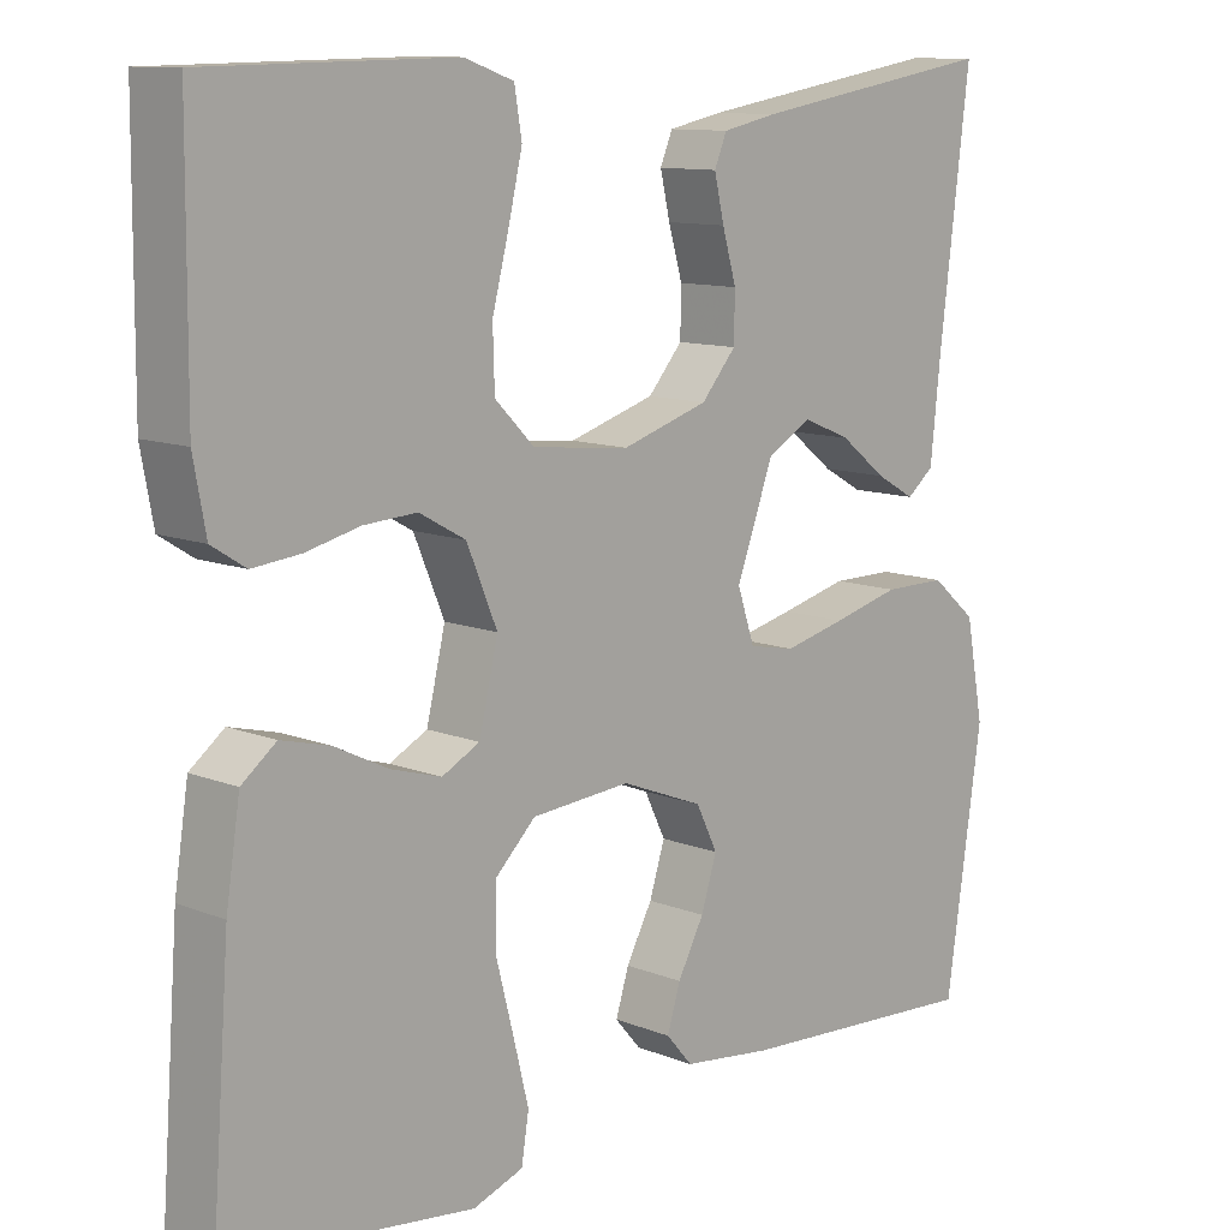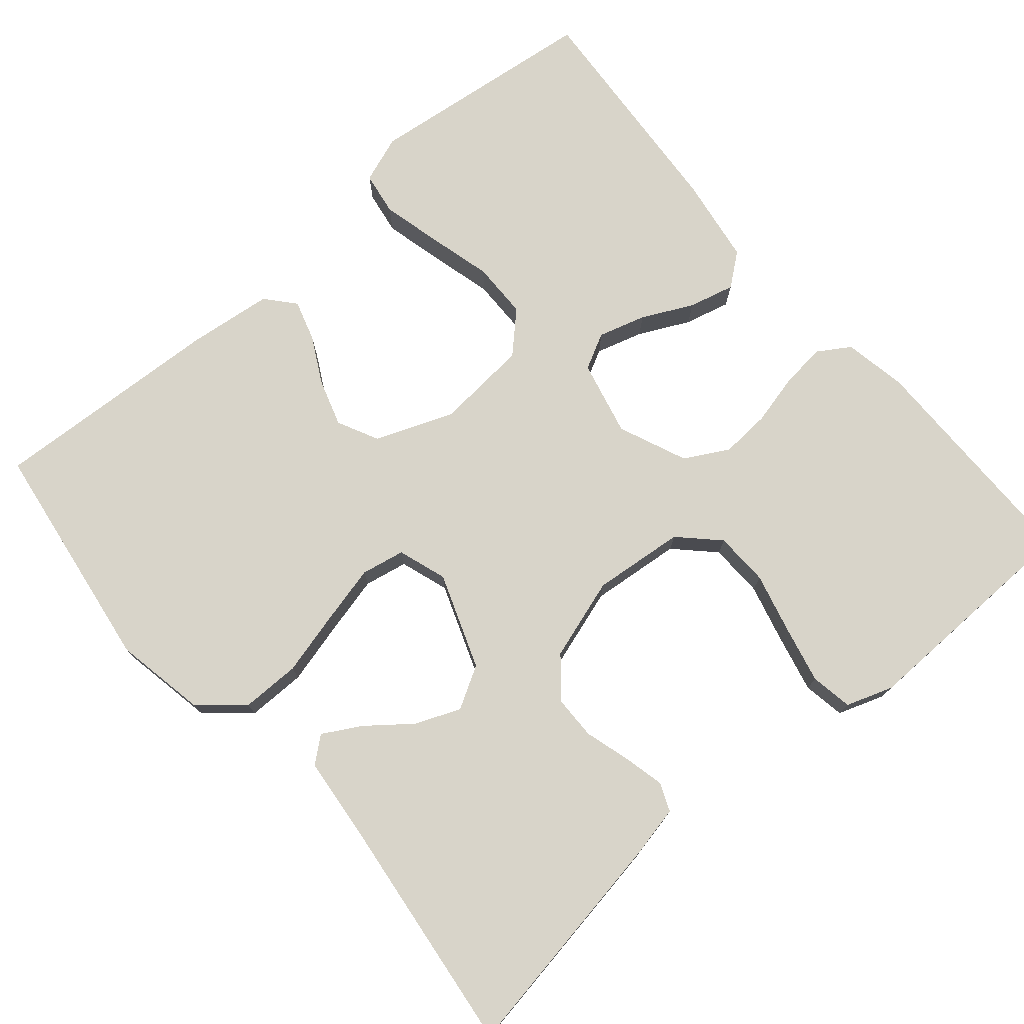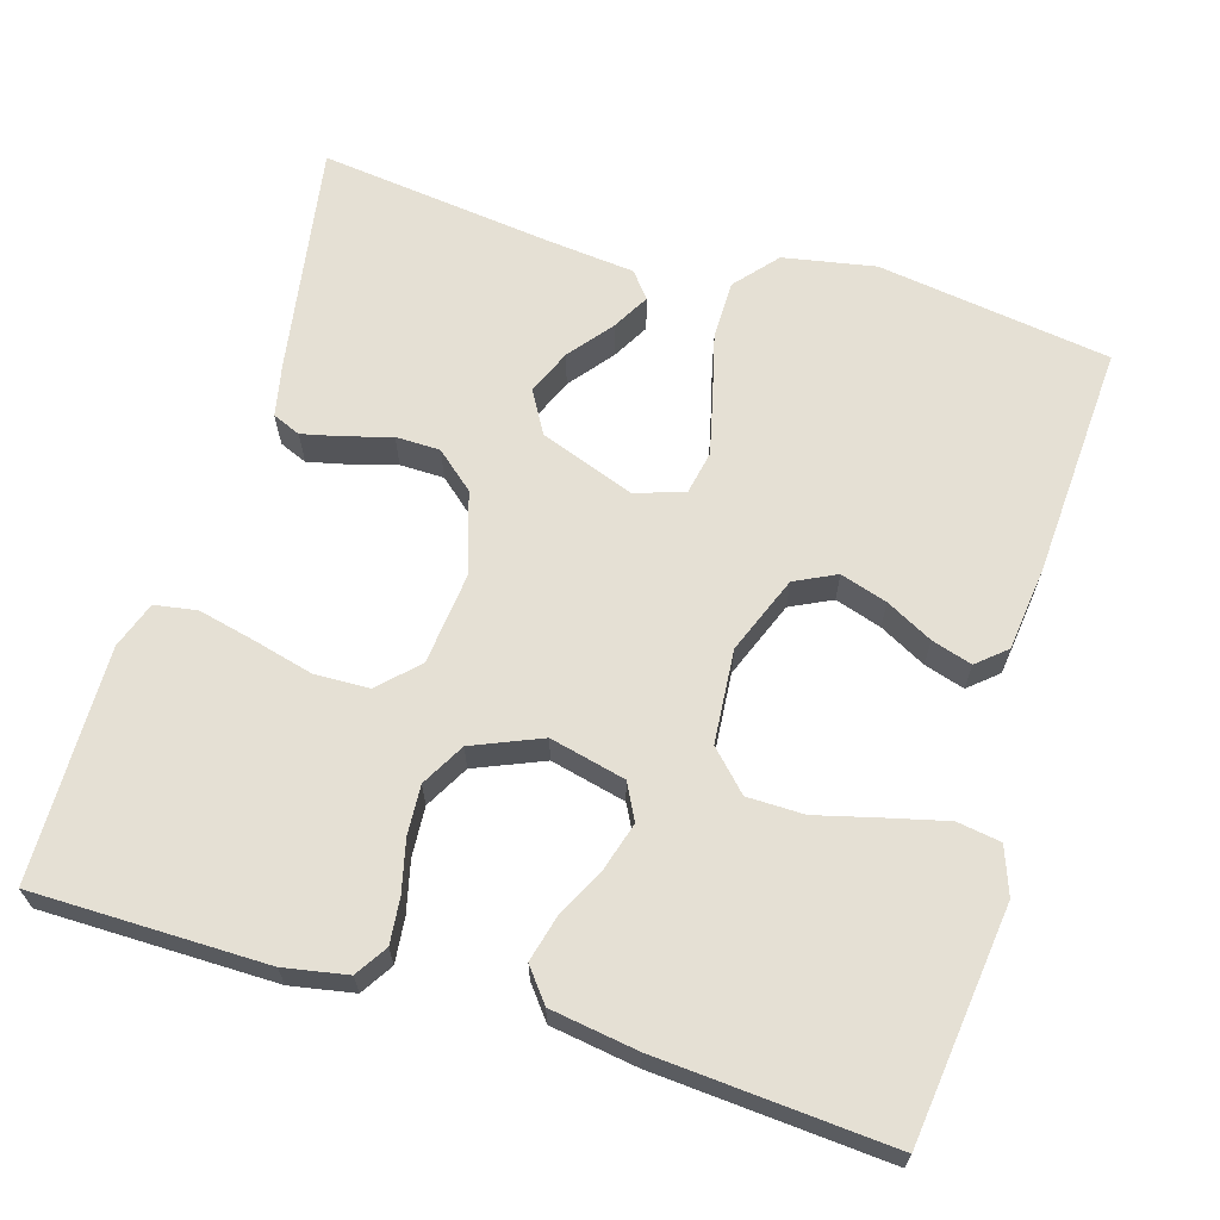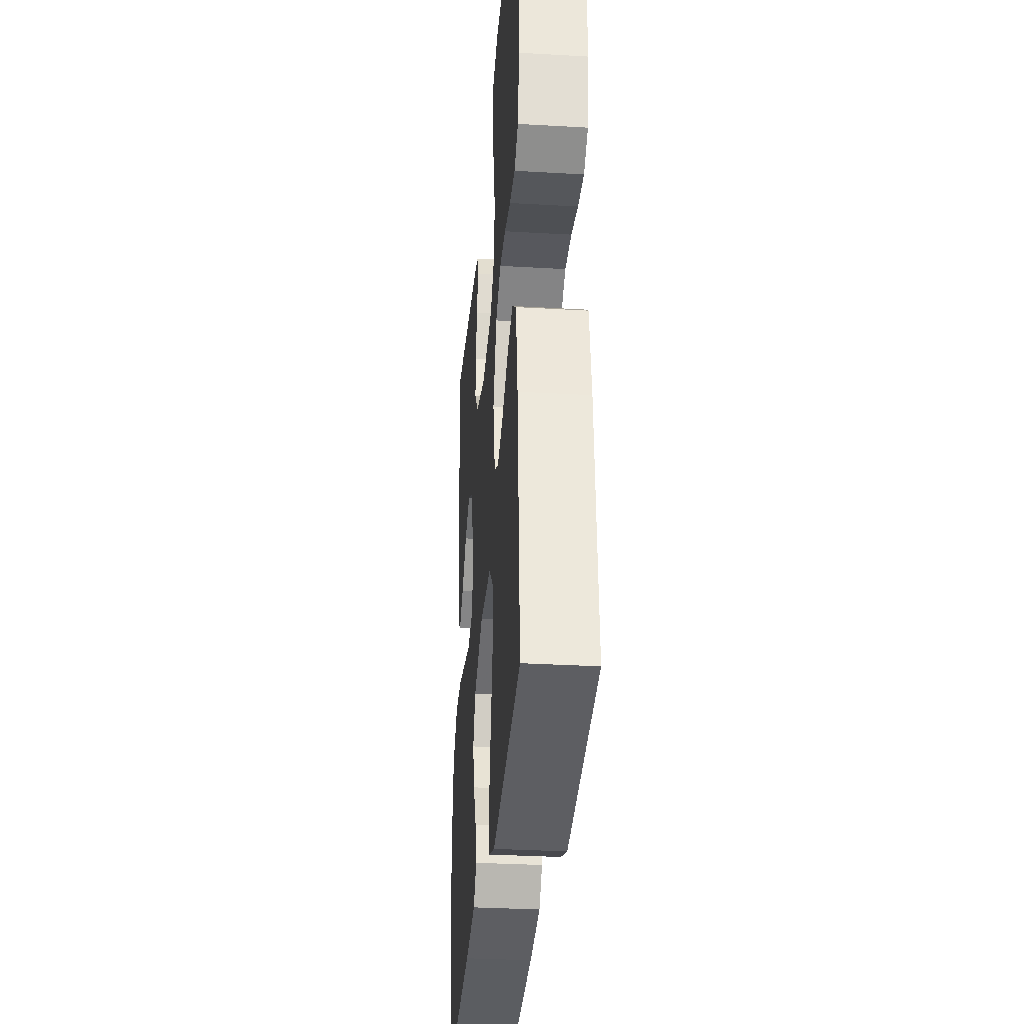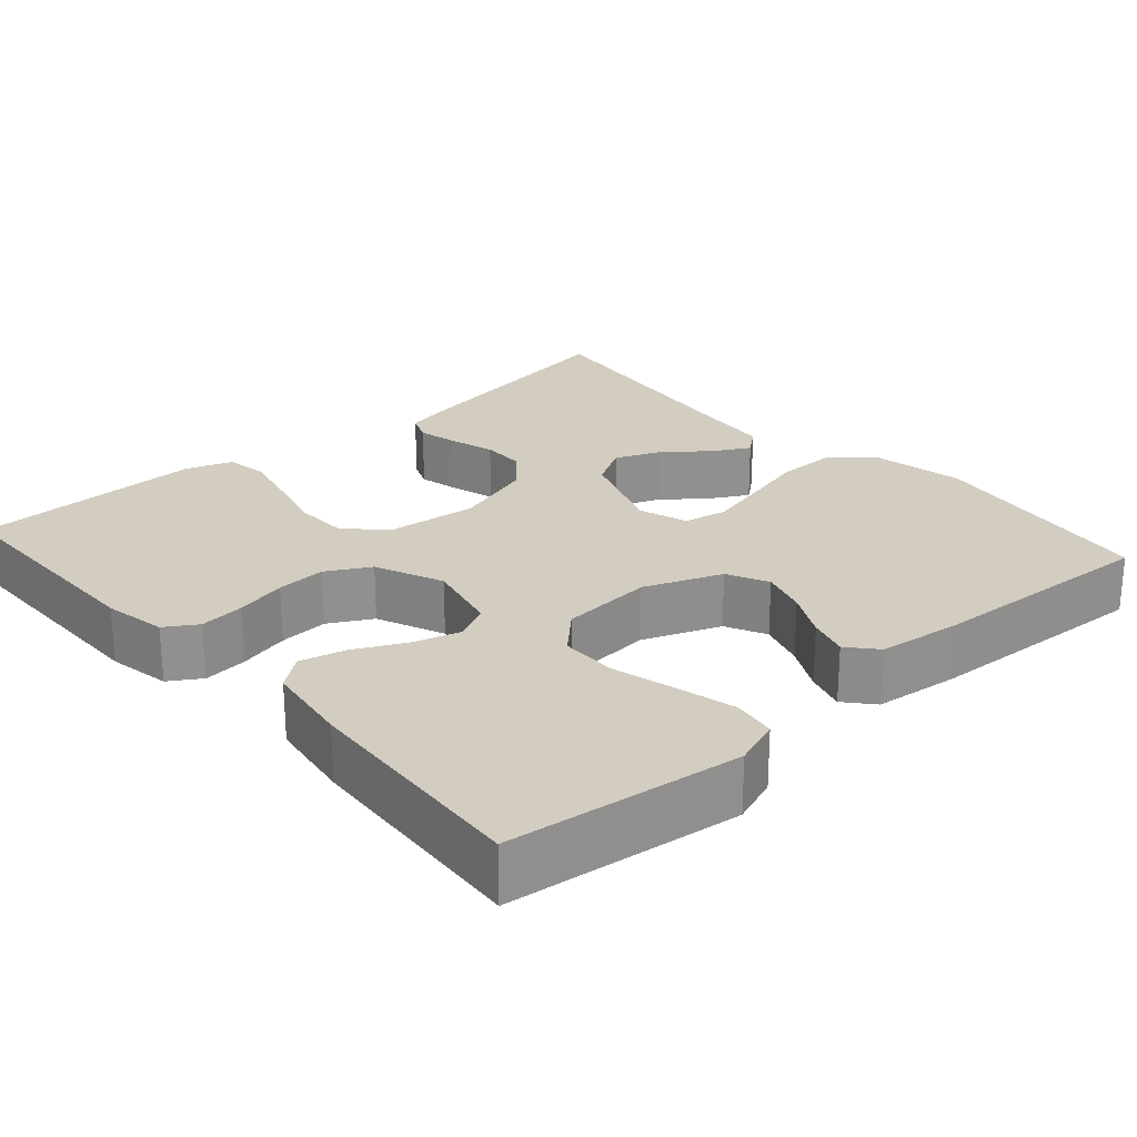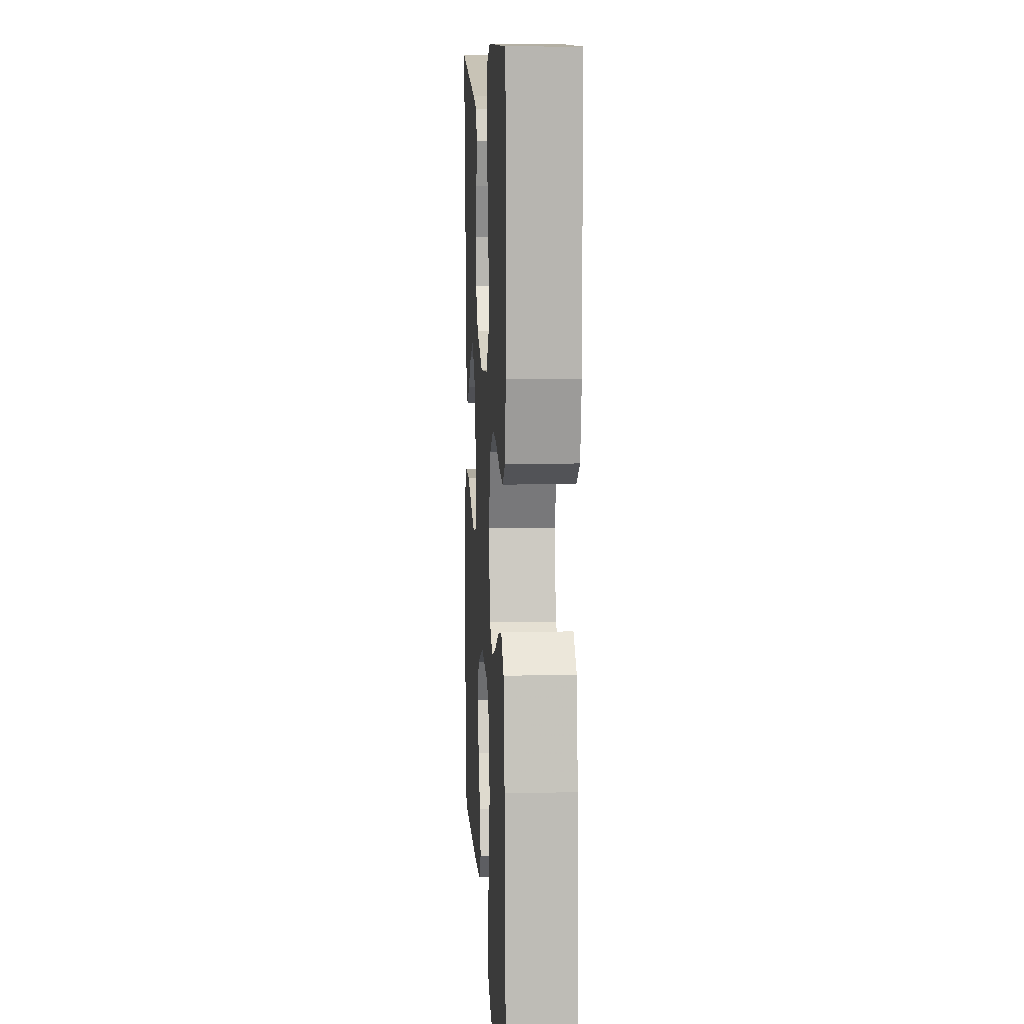
<metadata>
{"format":"obj","ext":"obj","renderer":"f3d","projection":"perspective","resolution":1024,"background":"white","views":[{"elev":11.0,"azim":134.4,"up":"+Z"},{"elev":75.5,"azim":-40.6,"up":"+Y"},{"elev":65.2,"azim":106.8,"up":"+Y"},{"elev":-32.4,"azim":85.4,"up":"+Z"},{"elev":24.7,"azim":138.4,"up":"+Y"},{"elev":9.9,"azim":86.8,"up":"+Z"}]}
</metadata>
<code>
v -0.5 0.07 -0.5
v -0.544 0.07 -0.2
v -0.522 0.07 -0.082
v -0.467 0.07 -0.035
v -0.391 0.07 -0.035
v -0.309 0.07 -0.056
v -0.234 0.07 -0.074
v -0.178 0.07 -0.063
v -0.157 0.07 0
v -0.202 0.07 0.122
v -0.256 0.07 0.153
v -0.314 0.07 0.129
v -0.37 0.07 0.085
v -0.418 0.07 0.058
v -0.451 0.07 0.085
v -0.463 0.07 0.2
v -0.5 0.07 0.5
v -0.2 0.07 0.45
v -0.134 0.07 0.436
v -0.119 0.07 0.4
v -0.131 0.07 0.348
v -0.148 0.07 0.289
v -0.147 0.07 0.232
v -0.105 0.07 0.183
v 0 0.07 0.15
v 0.118 0.07 0.162
v 0.166 0.07 0.21
v 0.168 0.07 0.28
v 0.148 0.07 0.358
v 0.131 0.07 0.431
v 0.14 0.07 0.485
v 0.2 0.07 0.506
v 0.5 0.07 0.5
v 0.502 0.07 0.2
v 0.487 0.07 0.119
v 0.446 0.07 0.093
v 0.388 0.07 0.099
v 0.322 0.07 0.115
v 0.258 0.07 0.119
v 0.202 0.07 0.088
v 0.165 0.07 0
v 0.188 0.07 -0.097
v 0.234 0.07 -0.121
v 0.295 0.07 -0.103
v 0.36 0.07 -0.071
v 0.419 0.07 -0.056
v 0.461 0.07 -0.089
v 0.478 0.07 -0.2
v 0.5 0.07 -0.5
v 0.2 0.07 -0.536
v 0.139 0.07 -0.514
v 0.13 0.07 -0.458
v 0.149 0.07 -0.381
v 0.17 0.07 -0.3
v 0.169 0.07 -0.227
v 0.12 0.07 -0.179
v 0 0.07 -0.169
v -0.1 0.07 -0.208
v -0.126 0.07 -0.261
v -0.107 0.07 -0.321
v -0.075 0.07 -0.381
v -0.059 0.07 -0.433
v -0.091 0.07 -0.47
v -0.2 0.07 -0.483
v -0.5 0 -0.5
v -0.544 0 -0.2
v -0.522 0 -0.082
v -0.467 0 -0.035
v -0.391 0 -0.035
v -0.309 0 -0.056
v -0.234 0 -0.074
v -0.178 0 -0.063
v -0.157 0 0
v -0.202 0 0.122
v -0.256 0 0.153
v -0.314 0 0.129
v -0.37 0 0.085
v -0.418 0 0.058
v -0.451 0 0.085
v -0.463 0 0.2
v -0.5 0 0.5
v -0.2 0 0.45
v -0.134 0 0.436
v -0.119 0 0.4
v -0.131 0 0.348
v -0.148 0 0.289
v -0.147 0 0.232
v -0.105 0 0.183
v 0 0 0.15
v 0.118 0 0.162
v 0.166 0 0.21
v 0.168 0 0.28
v 0.148 0 0.358
v 0.131 0 0.431
v 0.14 0 0.485
v 0.2 0 0.506
v 0.5 0 0.5
v 0.502 0 0.2
v 0.487 0 0.119
v 0.446 0 0.093
v 0.388 0 0.099
v 0.322 0 0.115
v 0.258 0 0.119
v 0.202 0 0.088
v 0.165 0 0
v 0.188 0 -0.097
v 0.234 0 -0.121
v 0.295 0 -0.103
v 0.36 0 -0.071
v 0.419 0 -0.056
v 0.461 0 -0.089
v 0.478 0 -0.2
v 0.5 0 -0.5
v 0.2 0 -0.536
v 0.139 0 -0.514
v 0.13 0 -0.458
v 0.149 0 -0.381
v 0.17 0 -0.3
v 0.169 0 -0.227
v 0.12 0 -0.179
v 0 0 -0.169
v -0.1 0 -0.208
v -0.126 0 -0.261
v -0.107 0 -0.321
v -0.075 0 -0.381
v -0.059 0 -0.433
v -0.091 0 -0.47
v -0.2 0 -0.483
f 4 5 6
f 3 4 6
f 2 3 6
f 1 2 6
f 64 1 6
f 63 64 6
f 62 63 6
f 61 62 6
f 60 61 6
f 59 60 6 7
f 58 59 7 8
f 57 58 8 9
f 56 57 9 10
f 52 53 54
f 51 52 54
f 50 51 54
f 49 50 54
f 48 49 54
f 47 48 54
f 46 47 54
f 45 46 54
f 44 45 54
f 43 44 54 55
f 42 43 55 56
f 36 37 38
f 35 36 38
f 34 35 38
f 33 34 38
f 32 33 38
f 31 32 38
f 30 31 38
f 29 30 38
f 28 29 38
f 27 28 38 39
f 26 27 39 40
f 20 21 22
f 19 20 22
f 18 19 22
f 17 18 22
f 16 17 22
f 15 16 22
f 14 15 22
f 13 14 22
f 12 13 22
f 11 12 22 23
f 10 11 23 24
f 10 24 25
f 56 10 25
f 42 56 25
f 41 42 25
f 25 26 40 41
f 70 69 68
f 70 68 67
f 70 67 66
f 70 66 65
f 70 65 128
f 70 128 127
f 70 127 126
f 70 126 125
f 70 125 124
f 71 70 124 123
f 72 71 123 122
f 73 72 122 121
f 74 73 121 120
f 118 117 116
f 118 116 115
f 118 115 114
f 118 114 113
f 118 113 112
f 118 112 111
f 118 111 110
f 118 110 109
f 118 109 108
f 119 118 108 107
f 120 119 107 106
f 102 101 100
f 102 100 99
f 102 99 98
f 102 98 97
f 102 97 96
f 102 96 95
f 102 95 94
f 102 94 93
f 102 93 92
f 103 102 92 91
f 104 103 91 90
f 86 85 84
f 86 84 83
f 86 83 82
f 86 82 81
f 86 81 80
f 86 80 79
f 86 79 78
f 86 78 77
f 86 77 76
f 87 86 76 75
f 88 87 75 74
f 89 88 74
f 89 74 120
f 89 120 106
f 89 106 105
f 105 104 90 89
f 1 65 66 2
f 2 66 67 3
f 3 67 68 4
f 4 68 69 5
f 5 69 70 6
f 6 70 71 7
f 7 71 72 8
f 8 72 73 9
f 9 73 74 10
f 10 74 75 11
f 11 75 76 12
f 12 76 77 13
f 13 77 78 14
f 14 78 79 15
f 15 79 80 16
f 16 80 81 17
f 17 81 82 18
f 18 82 83 19
f 19 83 84 20
f 20 84 85 21
f 21 85 86 22
f 22 86 87 23
f 23 87 88 24
f 24 88 89 25
f 25 89 90 26
f 26 90 91 27
f 27 91 92 28
f 28 92 93 29
f 29 93 94 30
f 30 94 95 31
f 31 95 96 32
f 32 96 97 33
f 33 97 98 34
f 34 98 99 35
f 35 99 100 36
f 36 100 101 37
f 37 101 102 38
f 38 102 103 39
f 39 103 104 40
f 40 104 105 41
f 41 105 106 42
f 42 106 107 43
f 43 107 108 44
f 44 108 109 45
f 45 109 110 46
f 46 110 111 47
f 47 111 112 48
f 48 112 113 49
f 49 113 114 50
f 50 114 115 51
f 51 115 116 52
f 52 116 117 53
f 53 117 118 54
f 54 118 119 55
f 55 119 120 56
f 56 120 121 57
f 57 121 122 58
f 58 122 123 59
f 59 123 124 60
f 60 124 125 61
f 61 125 126 62
f 62 126 127 63
f 63 127 128 64
f 64 128 65 1

</code>
